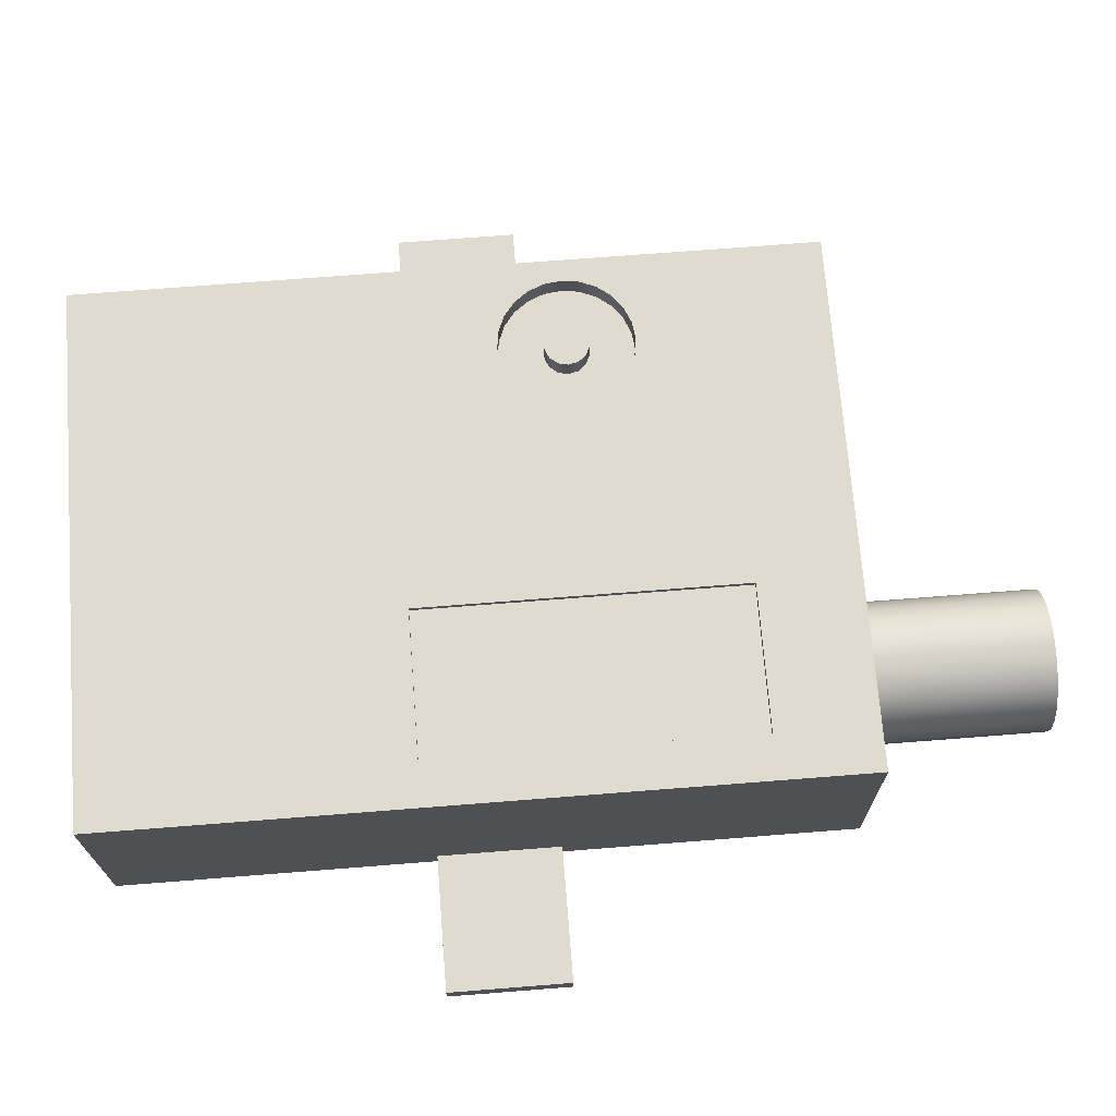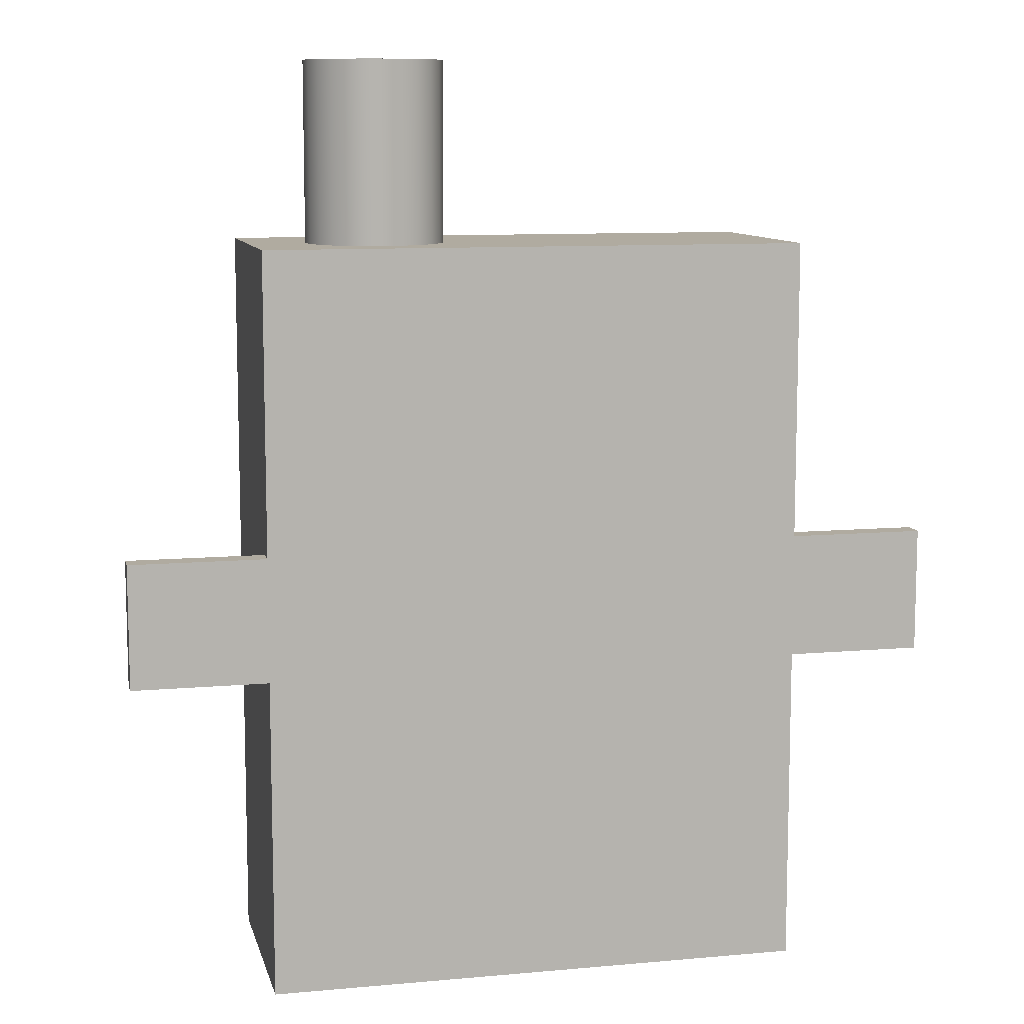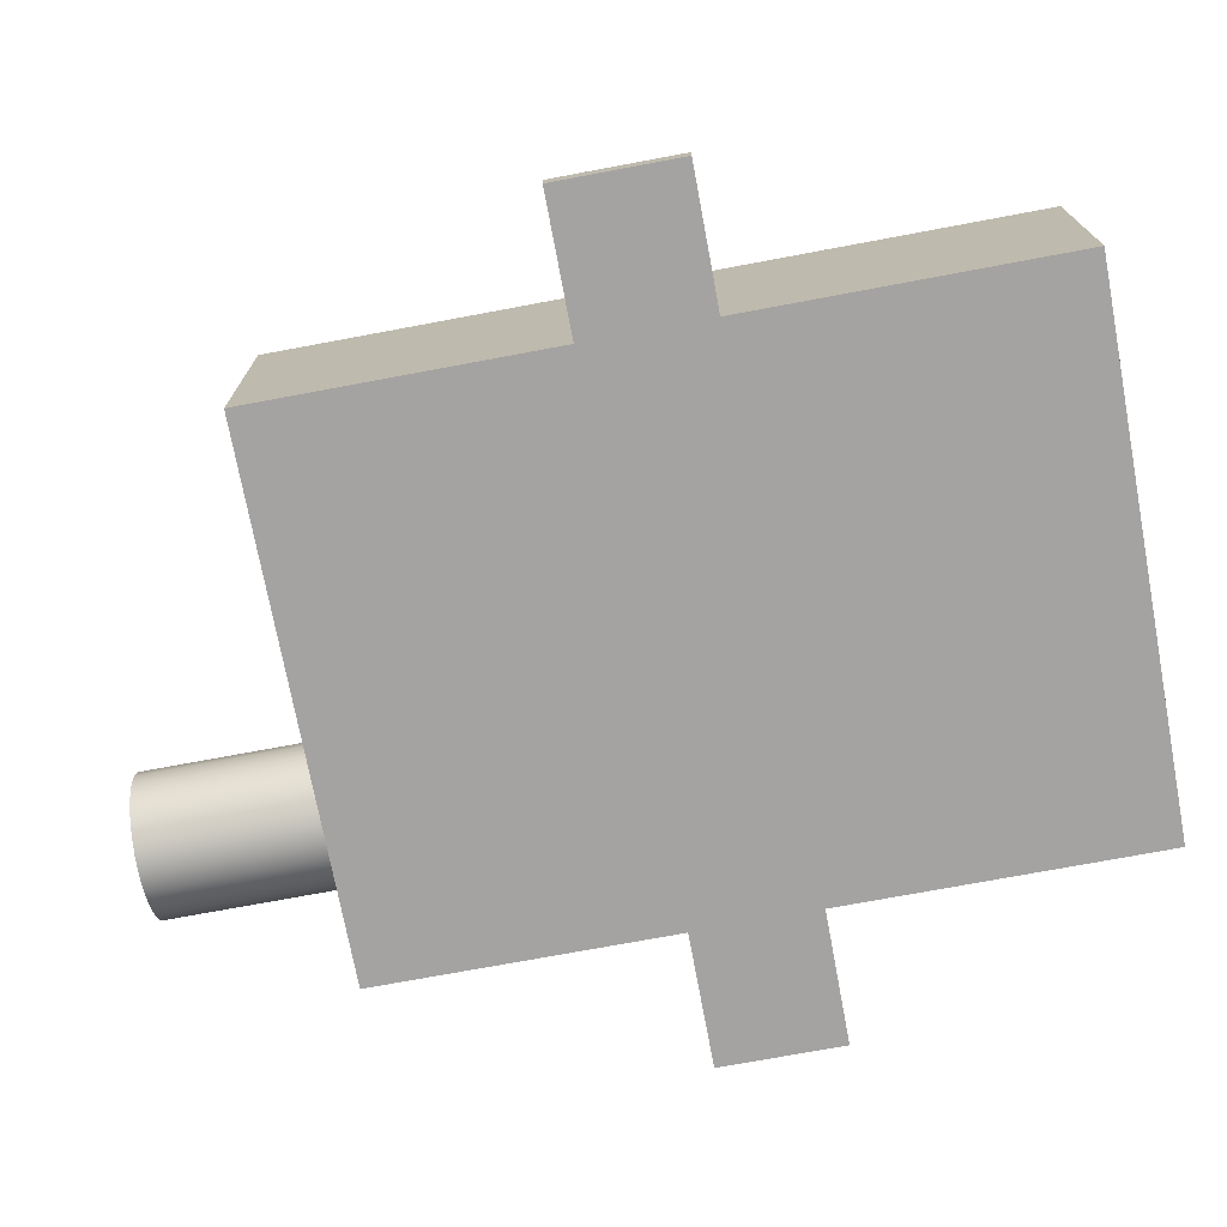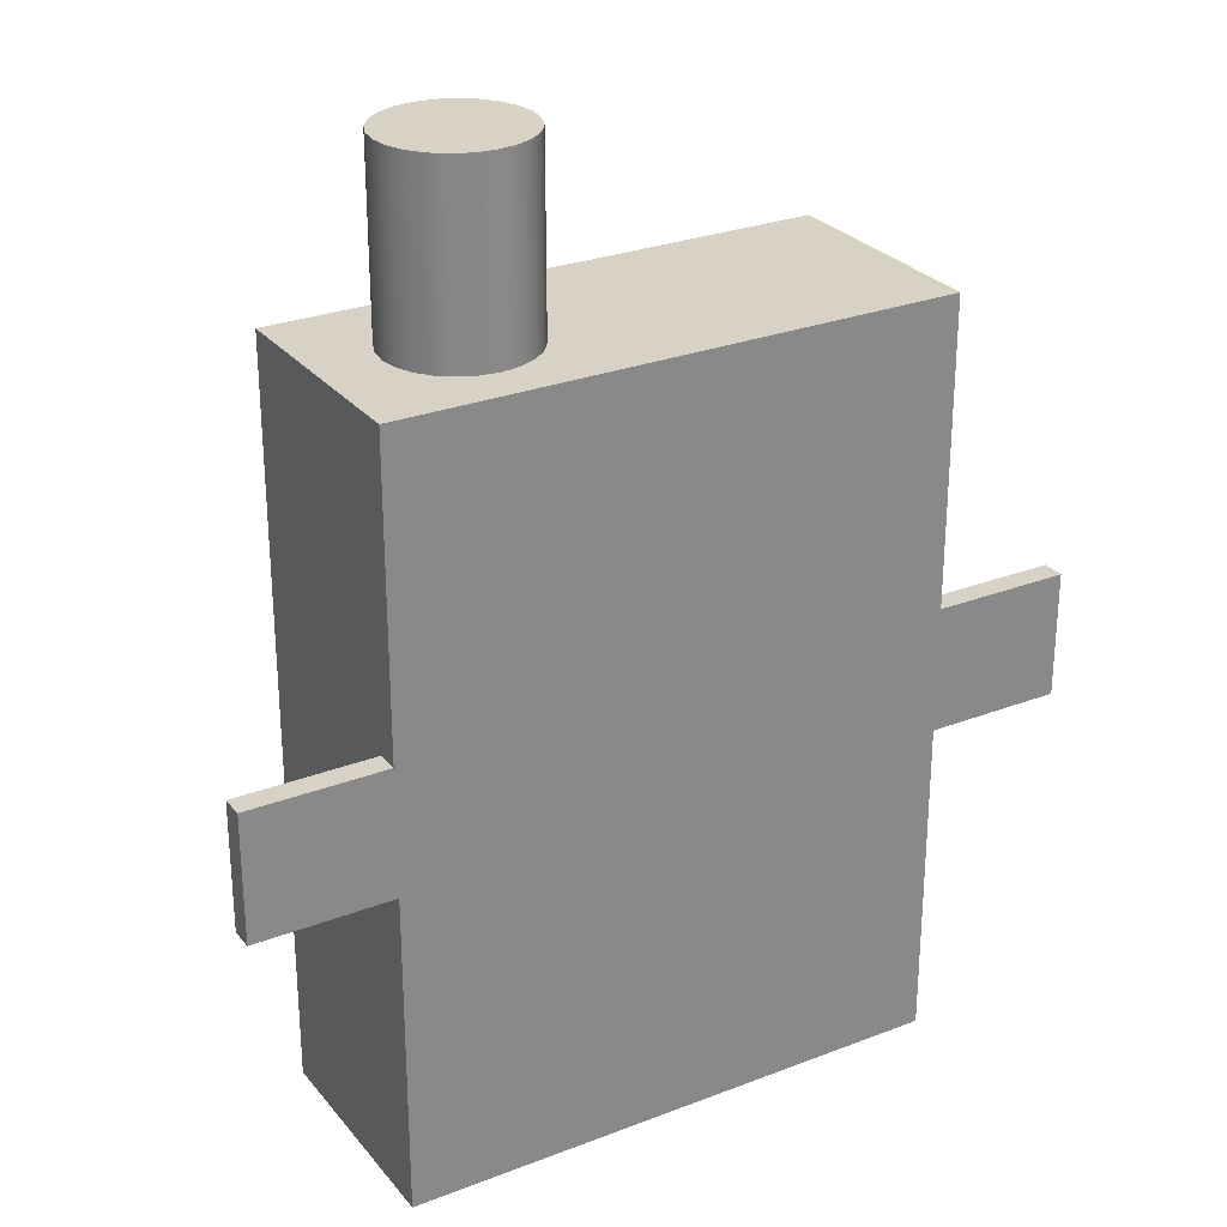
<metadata>
{"format":"obj","ext":"obj","renderer":"f3d","projection":"perspective","resolution":1024,"background":"white","views":[{"elev":70.5,"azim":-94.5,"up":"+Y"},{"elev":9.8,"azim":-13.2,"up":"+Z"},{"elev":-73.1,"azim":100.6,"up":"+Y"},{"elev":27.5,"azim":-30.6,"up":"+Z"}]}
</metadata>
<code>
v 1.386 0 0.5857
v 1.986 0 0.5857
v 1.986 0.1 0.5857
v 1.386 0.1 0.5857
v 1.986 0 0.03567
v 1.386 0 0.03567
v 1.386 0.1 0.03567
v 1.986 0.1 0.03567
v 1.986 0 0.5857
v 1.986 0 0.03567
v 1.986 0.1 0.03567
v 1.986 0.1 0.5857
v 1.986 0.1 0.5857
v 1.986 0.1 0.03567
v 1.386 0.1 0.03567
v 1.386 0.1 0.5857
v -1.614 0 0.5857
v -1.014 0 0.5857
v -1.014 0.1 0.5857
v -1.614 0.1 0.5857
v -1.614 0 0.03567
v -1.614 0 0.5857
v -1.614 0.1 0.5857
v -1.614 0.1 0.03567
v -1.014 0 0.03567
v -1.614 0 0.03567
v -1.614 0.1 0.03567
v -1.014 0.1 0.03567
v -1.014 0.1 0.03567
v -1.614 0.1 0.03567
v -1.614 0.1 0.5857
v -1.014 0.1 0.5857
v -1.014 0 0.03567
v -1.014 0.1 0.03567
v -1.014 0.1 0.5857
v -1.014 0 0.5857
v -1.014 0 1.911
v -1.014 1 1.911
v -1.014 1 -1.389
v -1.014 0 -1.389
v -0.8142 1 1.461
v -0.1642 1 1.461
v -0.1642 0.975 1.461
v -0.8142 0.975 1.461
v -0.1642 1 1.461
v -0.1642 1 0.01067
v -0.1642 0.975 0.01067
v -0.1642 0.975 1.461
v -0.1642 1 0.01067
v -0.8142 1 0.01067
v -0.8142 0.975 0.01067
v -0.1642 0.975 0.01067
v -0.8142 1 0.01067
v -0.8142 1 1.461
v -0.8142 0.975 1.461
v -0.8142 0.975 0.01067
v -0.8142 0.975 0.01067
v -0.8142 0.975 1.461
v -0.1642 0.975 1.461
v -0.1642 0.975 0.01067
v 1.086 1 0.7607
v 1.076 1 0.804
v 1.048 1 0.8388
v 1.008 1 0.8581
v 0.9635 1 0.8581
v 0.9234 1 0.8388
v 0.8957 1 0.804
v 0.8858 1 0.7607
v 0.8957 1 0.7173
v 0.9234 1 0.6825
v 0.9635 1 0.6632
v 1.008 1 0.6632
v 1.048 1 0.6825
v 1.076 1 0.7173
v 1.086 0.9 0.7607
v 1.076 0.9 0.7173
v 1.048 0.9 0.6825
v 1.008 0.9 0.6632
v 0.9635 0.9 0.6632
v 0.9234 0.9 0.6825
v 0.8957 0.9 0.7173
v 0.8858 0.9 0.7607
v 0.8957 0.9 0.804
v 0.9234 0.9 0.8388
v 0.9635 0.9 0.8581
v 1.008 0.9 0.8581
v 1.048 0.9 0.8388
v 1.076 0.9 0.804
v 1.086 0.9 0.7607
v 1.086 1 0.7607
v 1.086 1 0.7607
v 1.076 1 0.7173
v 1.048 1 0.6825
v 1.008 1 0.6632
v 0.9635 1 0.6632
v 0.9234 1 0.6825
v 0.8957 1 0.7173
v 0.8858 1 0.7607
v 0.8957 1 0.804
v 0.9234 1 0.8388
v 0.9635 1 0.8581
v 1.008 1 0.8581
v 1.048 1 0.8388
v 1.076 1 0.804
v 1.286 0.9 0.7607
v 1.276 0.9 0.8383
v 1.246 0.9 0.9107
v 1.198 0.9 0.9728
v 1.136 0.9 1.02
v 1.063 0.9 1.05
v 0.9858 0.9 1.061
v 0.9081 0.9 1.05
v 0.8358 0.9 1.02
v 0.7736 0.9 0.9728
v 0.726 0.9 0.9107
v 0.696 0.9 0.8383
v 0.6858 0.9 0.7607
v 0.696 0.9 0.683
v 0.726 0.9 0.6107
v 0.7736 0.9 0.5485
v 0.8358 0.9 0.5008
v 0.9081 0.9 0.4709
v 0.9858 0.9 0.4607
v 1.063 0.9 0.4709
v 1.136 0.9 0.5008
v 1.198 0.9 0.5485
v 1.246 0.9 0.6107
v 1.276 0.9 0.683
v 1.286 1 0.7607
v 1.276 1 0.683
v 1.246 1 0.6107
v 1.198 1 0.5485
v 1.136 1 0.5008
v 1.063 1 0.4709
v 0.9858 1 0.4607
v 0.9081 1 0.4709
v 0.8358 1 0.5008
v 0.7736 1 0.5485
v 0.726 1 0.6107
v 0.696 1 0.683
v 0.6858 1 0.7607
v 0.696 1 0.8383
v 0.726 1 0.9107
v 0.7736 1 0.9728
v 0.8358 1 1.02
v 0.9081 1 1.05
v 0.9858 1 1.061
v 1.063 1 1.05
v 1.136 1 1.02
v 1.198 1 0.9728
v 1.246 1 0.9107
v 1.276 1 0.8383
v 1.286 0.9 0.7607
v 1.286 1 0.7607
v 1.086 0.9 0.7607
v 1.076 0.9 0.804
v 1.048 0.9 0.8388
v 1.008 0.9 0.8581
v 0.9635 0.9 0.8581
v 0.9234 0.9 0.8388
v 0.8957 0.9 0.804
v 0.8858 0.9 0.7607
v 0.8957 0.9 0.7173
v 0.9234 0.9 0.6825
v 0.9635 0.9 0.6632
v 1.008 0.9 0.6632
v 1.048 0.9 0.6825
v 1.076 0.9 0.7173
v 1.286 0.9 0.7607
v 1.276 0.9 0.683
v 1.246 0.9 0.6107
v 1.198 0.9 0.5485
v 1.136 0.9 0.5008
v 1.063 0.9 0.4709
v 0.9858 0.9 0.4607
v 0.9081 0.9 0.4709
v 0.8358 0.9 0.5008
v 0.7736 0.9 0.5485
v 0.726 0.9 0.6107
v 0.696 0.9 0.683
v 0.6858 0.9 0.7607
v 0.696 0.9 0.8383
v 0.726 0.9 0.9107
v 0.7736 0.9 0.9728
v 0.8358 0.9 1.02
v 0.9081 0.9 1.05
v 0.9858 0.9 1.061
v 1.063 0.9 1.05
v 1.136 0.9 1.02
v 1.198 0.9 0.9728
v 1.246 0.9 0.9107
v 1.276 0.9 0.8383
v -0.7573 0.5 2.711
v -0.7468 0.5802 2.711
v -0.7158 0.655 2.711
v -0.6665 0.7192 2.711
v -0.6023 0.7685 2.711
v -0.5276 0.7994 2.711
v -0.4473 0.81 2.711
v -0.3671 0.7994 2.711
v -0.2923 0.7685 2.711
v -0.2281 0.7192 2.711
v -0.1789 0.655 2.711
v -0.1479 0.5802 2.711
v -0.1373 0.5 2.711
v -0.1479 0.4198 2.711
v -0.1789 0.345 2.711
v -0.2281 0.2808 2.711
v -0.2923 0.2315 2.711
v -0.3671 0.2006 2.711
v -0.4473 0.19 2.711
v -0.5276 0.2006 2.711
v -0.6023 0.2315 2.711
v -0.6665 0.2808 2.711
v -0.7158 0.345 2.711
v -0.7468 0.4198 2.711
v -0.7573 0.5 1.911
v -0.7468 0.4198 1.911
v -0.7158 0.345 1.911
v -0.6665 0.2808 1.911
v -0.6023 0.2315 1.911
v -0.5276 0.2006 1.911
v -0.4473 0.19 1.911
v -0.3671 0.2006 1.911
v -0.2923 0.2315 1.911
v -0.2281 0.2808 1.911
v -0.1789 0.345 1.911
v -0.1479 0.4198 1.911
v -0.1373 0.5 1.911
v -0.1479 0.5802 1.911
v -0.1789 0.655 1.911
v -0.2281 0.7192 1.911
v -0.2923 0.7685 1.911
v -0.3671 0.7994 1.911
v -0.4473 0.81 1.911
v -0.5276 0.7994 1.911
v -0.6023 0.7685 1.911
v -0.6665 0.7192 1.911
v -0.7158 0.655 1.911
v -0.7468 0.5802 1.911
v -0.7573 0.5 1.911
v -0.7573 0.5 2.711
v -0.7573 0.5 2.711
v -0.7468 0.4198 2.711
v -0.7158 0.345 2.711
v -0.6665 0.2808 2.711
v -0.6023 0.2315 2.711
v -0.5276 0.2006 2.711
v -0.4473 0.19 2.711
v -0.3671 0.2006 2.711
v -0.2923 0.2315 2.711
v -0.2281 0.2808 2.711
v -0.1789 0.345 2.711
v -0.1479 0.4198 2.711
v -0.1373 0.5 2.711
v -0.1479 0.5802 2.711
v -0.1789 0.655 2.711
v -0.2281 0.7192 2.711
v -0.2923 0.7685 2.711
v -0.3671 0.7994 2.711
v -0.4473 0.81 2.711
v -0.5276 0.7994 2.711
v -0.6023 0.7685 2.711
v -0.6665 0.7192 2.711
v -0.7158 0.655 2.711
v -0.7468 0.5802 2.711
v 1.386 0 -1.389
v -1.014 0 -1.389
v -1.014 1 -1.389
v 1.386 1 -1.389
v 1.386 0.1 0.03567
v 1.386 0 0.03567
v 1.386 0 -1.389
v 1.386 1 -1.389
v 1.386 1 1.911
v 1.386 0 1.911
v 1.386 0 0.5857
v 1.386 0.1 0.5857
v -0.7573 0.5 1.911
v -0.7468 0.5802 1.911
v -0.7158 0.655 1.911
v -0.6665 0.7192 1.911
v -0.6023 0.7685 1.911
v -0.5276 0.7994 1.911
v -0.4473 0.81 1.911
v -0.3671 0.7994 1.911
v -0.2923 0.7685 1.911
v -0.2281 0.7192 1.911
v -0.1789 0.655 1.911
v -0.1479 0.5802 1.911
v -0.1373 0.5 1.911
v -0.1479 0.4198 1.911
v -0.1789 0.345 1.911
v -0.2281 0.2808 1.911
v -0.2923 0.2315 1.911
v -0.3671 0.2006 1.911
v -0.4473 0.19 1.911
v -0.5276 0.2006 1.911
v -0.6023 0.2315 1.911
v -0.6665 0.2808 1.911
v -0.7158 0.345 1.911
v -0.7468 0.4198 1.911
v -1.014 0 1.911
v 1.386 0 1.911
v 1.386 1 1.911
v -1.014 1 1.911
v -0.1642 1 1.461
v -0.8142 1 1.461
v -0.8142 1 0.01067
v -0.1642 1 0.01067
v 1.286 1 0.7607
v 1.276 1 0.8383
v 1.246 1 0.9107
v 1.198 1 0.9728
v 1.136 1 1.02
v 1.063 1 1.05
v 0.9858 1 1.061
v 0.9081 1 1.05
v 0.8358 1 1.02
v 0.7736 1 0.9728
v 0.726 1 0.9107
v 0.696 1 0.8383
v 0.6858 1 0.7607
v 0.696 1 0.683
v 0.726 1 0.6107
v 0.7736 1 0.5485
v 0.8358 1 0.5008
v 0.9081 1 0.4709
v 0.9858 1 0.4607
v 1.063 1 0.4709
v 1.136 1 0.5008
v 1.198 1 0.5485
v 1.246 1 0.6107
v 1.276 1 0.683
v -1.014 1 1.911
v 1.386 1 1.911
v 1.386 1 -1.389
v -1.014 1 -1.389
v 1.386 0 1.911
v -1.014 0 1.911
v -1.014 0 0.5857
v -1.614 0 0.5857
v -1.614 0 0.03567
v -1.014 0 0.03567
v -1.014 0 -1.389
v 1.386 0 -1.389
v 1.386 0 0.03567
v 1.986 0 0.03567
v 1.986 0 0.5857
v 1.386 0 0.5857
g a890a848-e2f5-11ea-be87-54bf646e7e1f
f 1 2 4
f 4 2 3
g a891448c-e2f5-11ea-86bb-54bf646e7e1f
f 5 6 8
f 8 6 7
g a891e0c6-e2f5-11ea-b330-54bf646e7e1f
f 9 10 12
f 12 10 11
g a8925606-e2f5-11ea-833a-54bf646e7e1f
f 13 14 16
f 16 14 15
g a892f25c-e2f5-11ea-bbd9-54bf646e7e1f
f 17 18 20
f 20 18 19
g a8938eae-e2f5-11ea-871a-54bf646e7e1f
f 21 22 24
f 24 22 23
g a8945208-e2f5-11ea-b515-54bf646e7e1f
f 25 26 28
f 28 26 27
g a894ee4a-e2f5-11ea-95f3-54bf646e7e1f
f 30 31 29
f 29 31 32
g a7ac3cee-e2f5-11ea-8142-54bf646e7e1f
f 33 34 40
f 40 34 39
f 39 34 38
f 38 34 35
f 38 35 37
f 37 35 36
g a855c266-e2f5-11ea-8821-54bf646e7e1f
f 41 42 44
f 44 42 43
g a8563792-e2f5-11ea-a97f-54bf646e7e1f
f 45 46 48
f 48 46 47
g a856d3cc-e2f5-11ea-ac7b-54bf646e7e1f
f 49 50 52
f 52 50 51
g a85721fa-e2f5-11ea-836d-54bf646e7e1f
f 53 54 56
f 56 54 55
g a857972c-e2f5-11ea-b49f-54bf646e7e1f
f 57 58 60
f 60 58 59
g a824045c-e2f5-11ea-87bd-54bf646e7e1f
f 62 88 61
f 61 88 89
f 90 75 74
f 74 75 76
f 74 76 73
f 73 76 77
f 73 77 72
f 72 77 78
f 72 78 71
f 71 78 79
f 71 79 70
f 70 79 80
f 70 80 69
f 69 80 81
f 69 81 68
f 68 81 82
f 68 82 67
f 67 82 83
f 67 83 66
f 66 83 84
f 66 84 65
f 65 84 85
f 65 85 64
f 64 85 86
f 64 86 63
f 63 86 87
f 63 87 62
f 62 87 88
g a824eeda-e2f5-11ea-8939-54bf646e7e1f
f 92 97 91
f 91 97 98
f 91 98 104
f 104 98 99
f 104 99 103
f 103 99 100
f 103 100 102
f 102 100 101
f 97 92 96
f 96 92 93
f 96 93 95
f 95 93 94
g a7fa83b8-e2f5-11ea-836d-54bf646e7e1f
f 106 152 105
f 105 152 154
f 153 129 128
f 128 129 130
f 128 130 127
f 127 130 131
f 127 131 126
f 126 131 132
f 126 132 125
f 125 132 133
f 125 133 124
f 124 133 134
f 124 134 123
f 123 134 135
f 123 135 122
f 122 135 136
f 122 136 121
f 121 136 137
f 121 137 120
f 120 137 138
f 120 138 119
f 119 138 139
f 119 139 118
f 118 139 140
f 118 140 117
f 117 140 141
f 117 141 116
f 116 141 142
f 116 142 115
f 115 142 143
f 115 143 114
f 114 143 144
f 114 144 113
f 113 144 145
f 113 145 112
f 112 145 146
f 112 146 111
f 111 146 147
f 111 147 110
f 110 147 148
f 110 148 109
f 109 148 149
f 109 149 108
f 108 149 150
f 108 150 107
f 107 150 151
f 107 151 106
f 106 151 152
g a7faf8c6-e2f5-11ea-aab0-54bf646e7e1f
f 156 192 155
f 155 192 169
f 155 169 170
f 157 190 156
f 156 190 191
f 156 191 192
f 190 157 189
f 189 157 158
f 189 158 188
f 188 158 187
f 187 158 159
f 187 159 186
f 186 159 185
f 185 159 160
f 185 160 184
f 184 160 161
f 184 161 183
f 183 161 182
f 182 161 162
f 182 162 181
f 181 162 180
f 180 162 163
f 180 163 179
f 179 163 178
f 178 163 164
f 178 164 177
f 177 164 165
f 177 165 176
f 176 165 175
f 175 165 166
f 175 166 174
f 174 166 173
f 173 166 167
f 173 167 172
f 172 167 168
f 172 168 171
f 171 168 170
f 170 168 155
g a7d34ca6-e2f5-11ea-ad68-54bf646e7e1f
f 194 240 193
f 193 240 241
f 242 217 216
f 216 217 218
f 216 218 215
f 215 218 219
f 215 219 214
f 214 219 220
f 214 220 213
f 213 220 221
f 213 221 212
f 212 221 222
f 212 222 211
f 211 222 223
f 211 223 210
f 210 223 224
f 210 224 209
f 209 224 225
f 209 225 208
f 208 225 226
f 208 226 207
f 207 226 227
f 207 227 206
f 206 227 228
f 206 228 205
f 205 228 229
f 205 229 204
f 204 229 230
f 204 230 203
f 203 230 231
f 203 231 202
f 202 231 232
f 202 232 201
f 201 232 233
f 201 233 200
f 200 233 234
f 200 234 199
f 199 234 235
f 199 235 198
f 198 235 236
f 198 236 197
f 197 236 237
f 197 237 196
f 196 237 238
f 196 238 195
f 195 238 239
f 195 239 194
f 194 239 240
g a7d436f6-e2f5-11ea-a087-54bf646e7e1f
f 244 254 243
f 243 254 255
f 243 255 266
f 266 255 256
f 266 256 265
f 265 256 257
f 265 257 264
f 264 257 258
f 264 258 263
f 263 258 259
f 263 259 262
f 262 259 260
f 262 260 261
f 254 244 253
f 253 244 245
f 253 245 252
f 252 245 246
f 252 246 251
f 251 246 247
f 251 247 250
f 250 247 248
f 250 248 249
g a7ac8af4-e2f5-11ea-bbae-54bf646e7e1f
f 267 268 270
f 270 268 269
g a7acb200-e2f5-11ea-8e27-54bf646e7e1f
f 272 273 271
f 271 273 274
f 271 274 275
f 271 275 278
f 278 275 276
f 278 276 277
g a7acd90a-e2f5-11ea-b6a6-54bf646e7e1f
f 280 306 279
f 279 306 303
f 279 303 302
f 302 303 301
f 301 303 300
f 300 303 299
f 299 303 298
f 298 303 297
f 297 303 296
f 296 303 304
f 296 304 295
f 295 304 294
f 294 304 293
f 293 304 292
f 292 304 291
f 291 304 305
f 291 305 290
f 290 305 289
f 289 305 288
f 288 305 287
f 287 305 286
f 286 305 306
f 286 306 285
f 285 306 284
f 284 306 283
f 283 306 282
f 282 306 281
f 281 306 280
g a7ad2728-e2f5-11ea-bd63-54bf646e7e1f
f 308 335 307
f 307 335 336
f 307 336 319
f 319 336 318
f 318 336 317
f 317 336 316
f 316 336 315
f 315 336 314
f 314 336 313
f 313 336 312
f 312 336 311
f 311 336 337
f 311 337 334
f 334 337 333
f 333 337 332
f 332 337 331
f 331 337 330
f 330 337 329
f 329 337 328
f 328 337 327
f 327 337 310
f 327 310 326
f 326 310 325
f 325 310 324
f 324 310 323
f 323 310 307
f 323 307 322
f 322 307 321
f 321 307 320
f 320 307 319
f 308 309 335
f 335 309 338
f 338 309 310
f 338 310 337
g a7ad4e46-e2f5-11ea-9623-54bf646e7e1f
f 339 340 350
f 350 340 341
f 350 341 347
f 347 341 344
f 347 344 346
f 346 344 345
f 341 342 344
f 344 342 343
f 347 348 350
f 350 348 349

</code>
